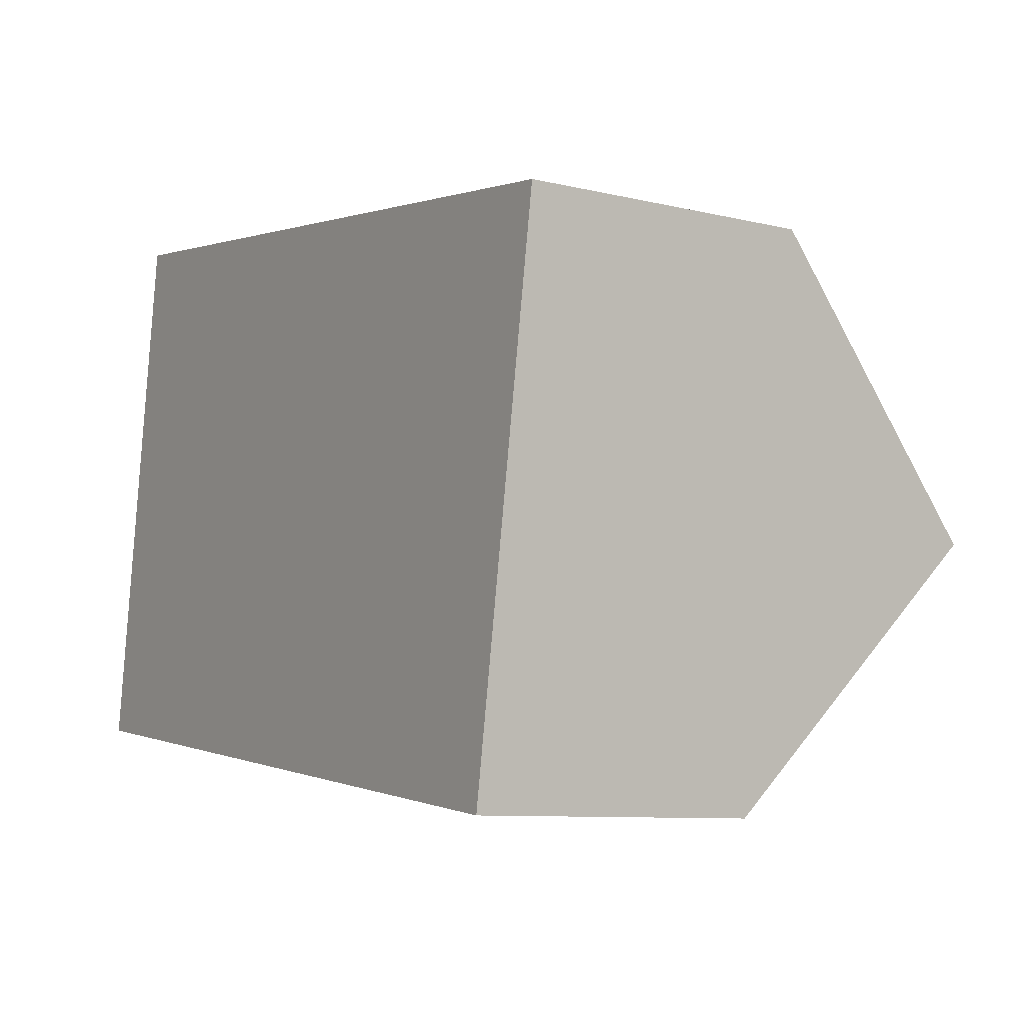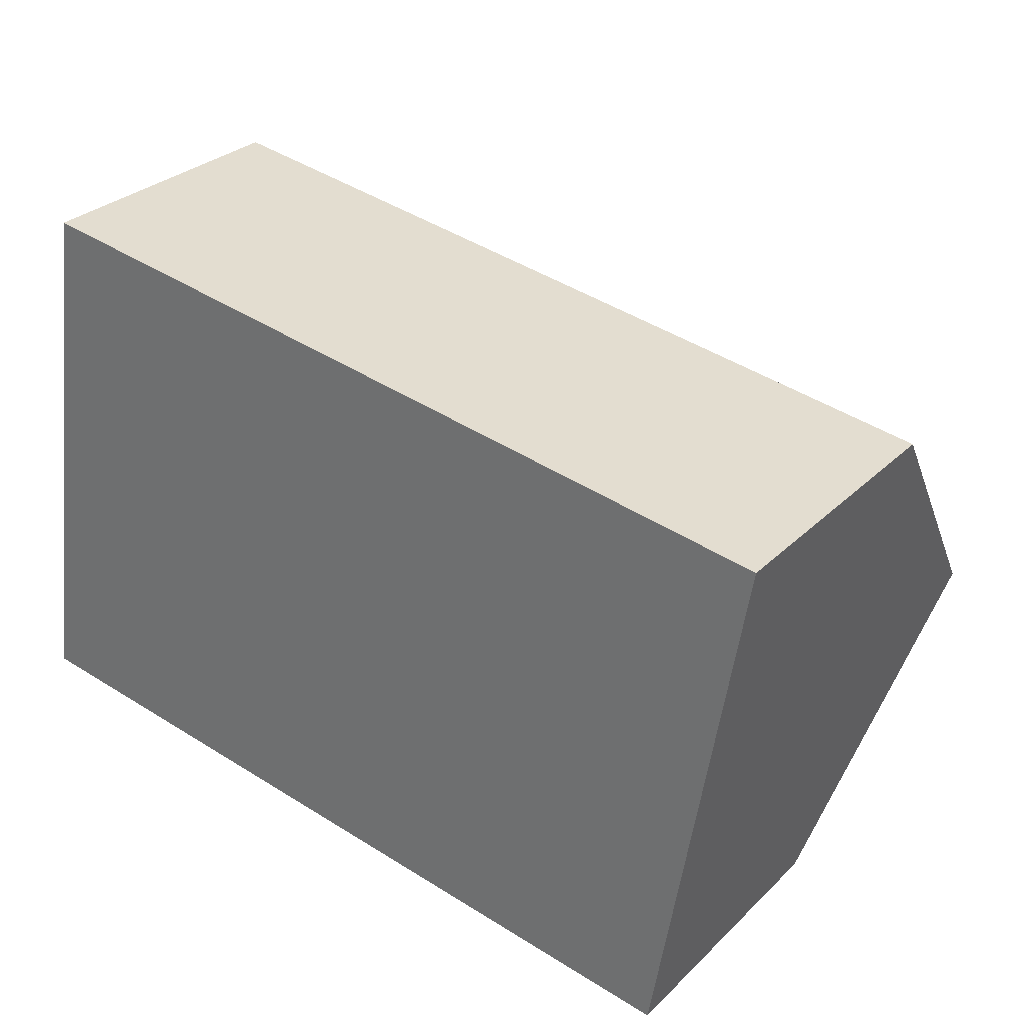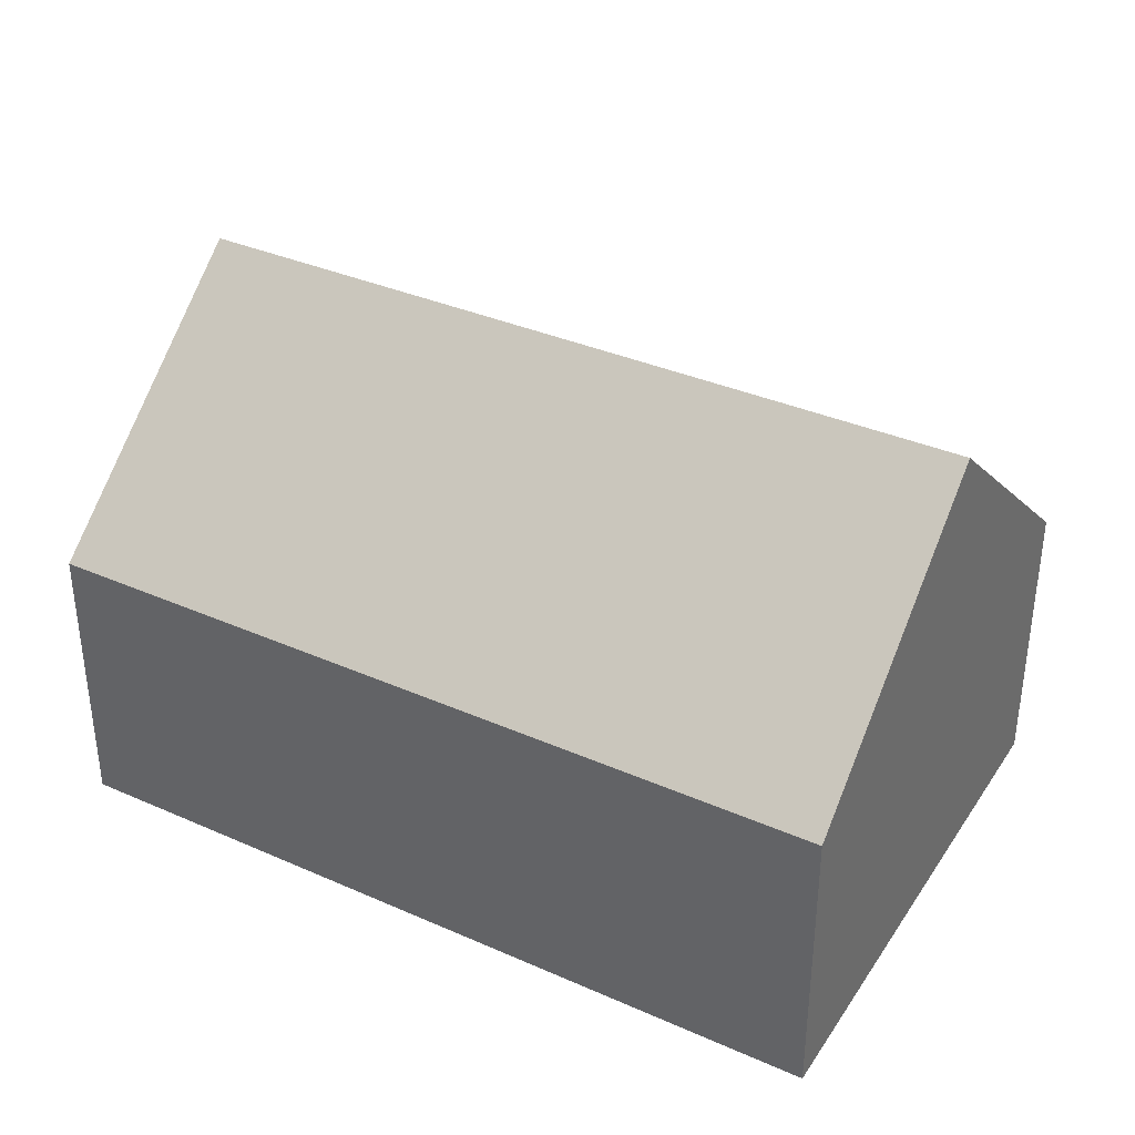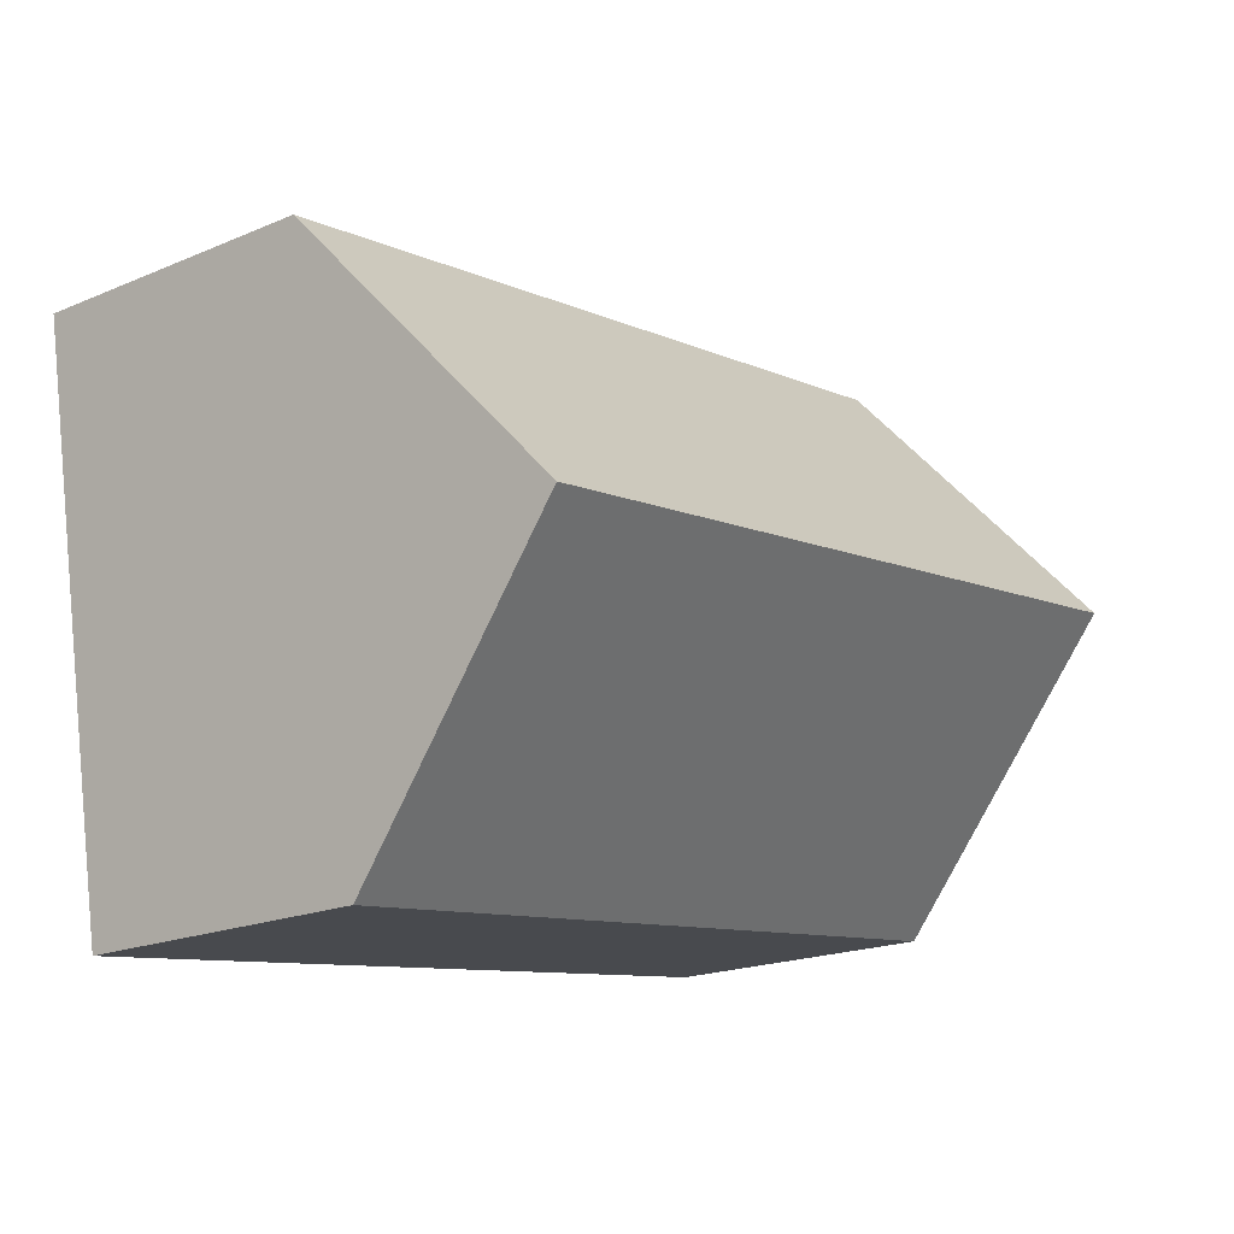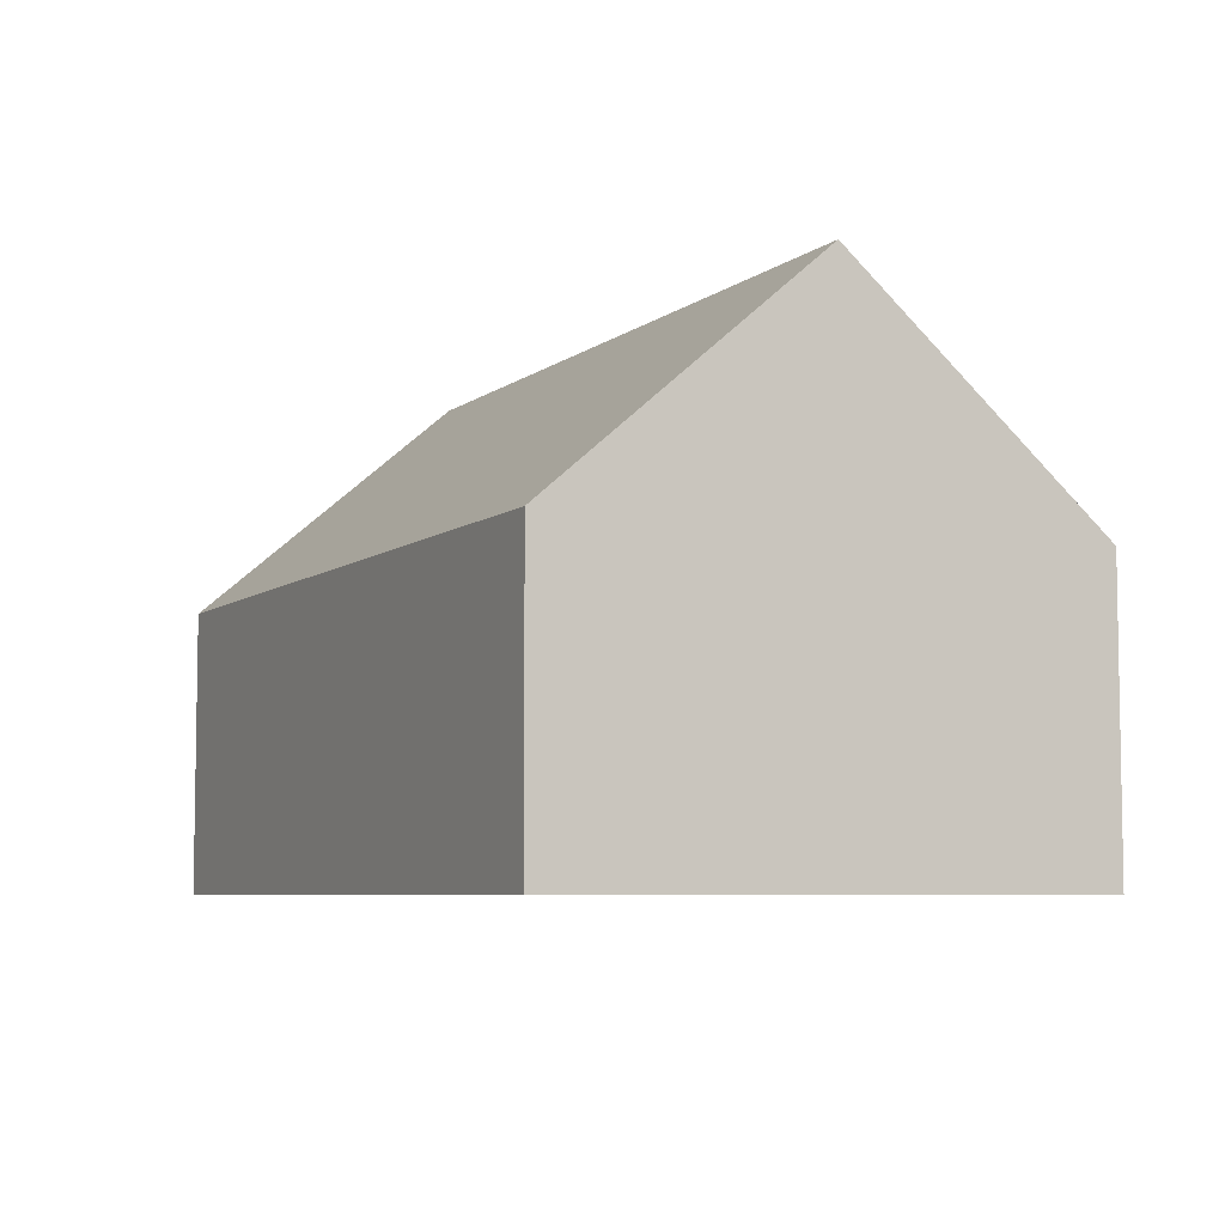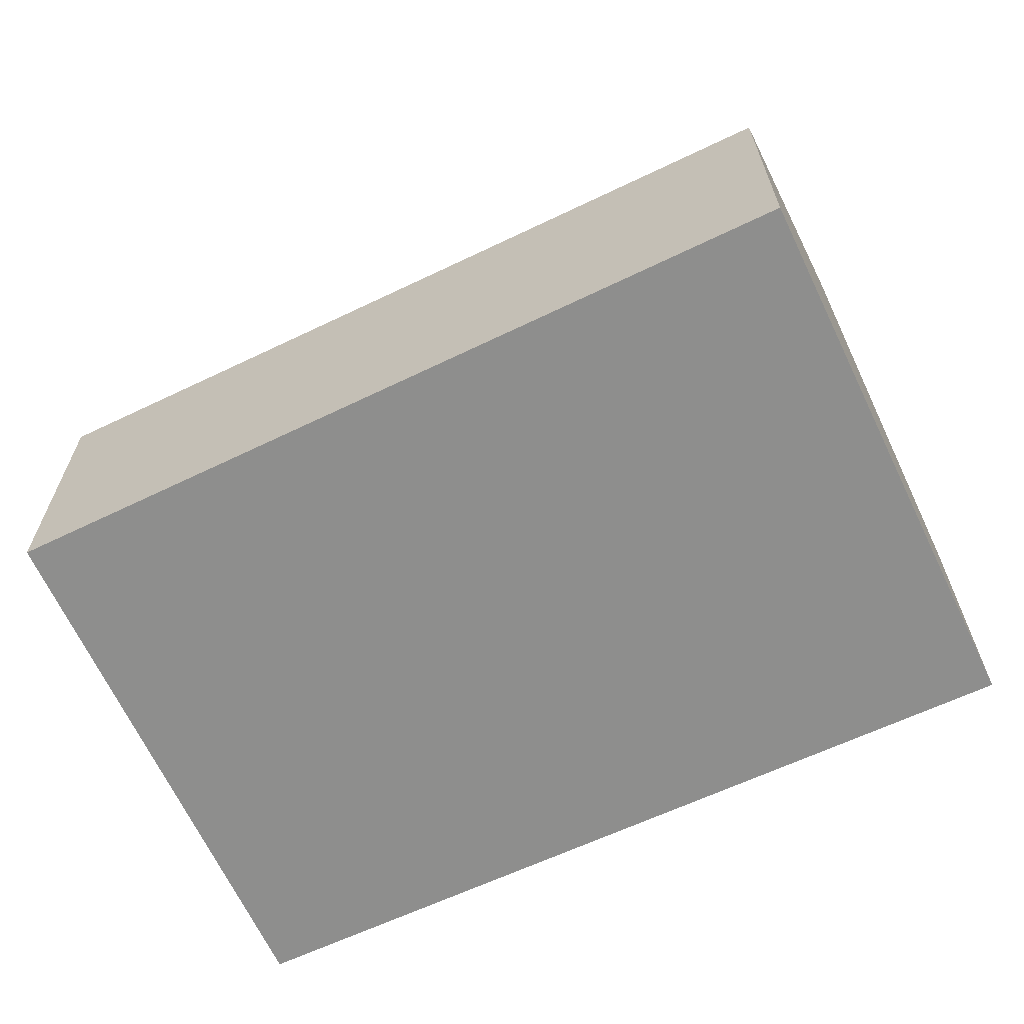
<metadata>
{"format":"obj","ext":"obj","renderer":"f3d","projection":"perspective","resolution":1024,"background":"white","views":[{"elev":-8.9,"azim":57.6,"up":"+Z"},{"elev":29.6,"azim":36.0,"up":"+Z"},{"elev":35.7,"azim":38.7,"up":"+Y"},{"elev":-19.3,"azim":128.4,"up":"+Z"},{"elev":-6.3,"azim":72.4,"up":"+Y"},{"elev":-64.9,"azim":-146.2,"up":"+Y"}]}
</metadata>
<code>
v  14.27 8.846 2.669
v  1.319 4.863 9.355
v  15.03 4.863 7.283
v  0.666 8.846 4.725
v  13.52 4.928 -1.869
v  0 4.781 2.928e-16
v  0 0 0
v  0.666 -2.893e-16 4.725
v  1.319 -5.728e-16 9.355
v  15.03 -4.46e-16 7.283
v  14.27 -1.634e-16 2.669
v  13.52 1.144e-16 -1.869
g defaultobject
f 1 2 3
f 2 1 4
f 5 4 1
f 4 5 6
f 7 4 6
f 4 7 2
f 2 7 8
f 2 8 9
f 9 3 2
f 3 9 10
f 10 1 3
f 1 10 5
f 5 10 11
f 5 11 12
f 12 6 5
f 6 12 7
f 8 10 9
f 10 8 7
f 10 7 12
f 10 12 11

</code>
